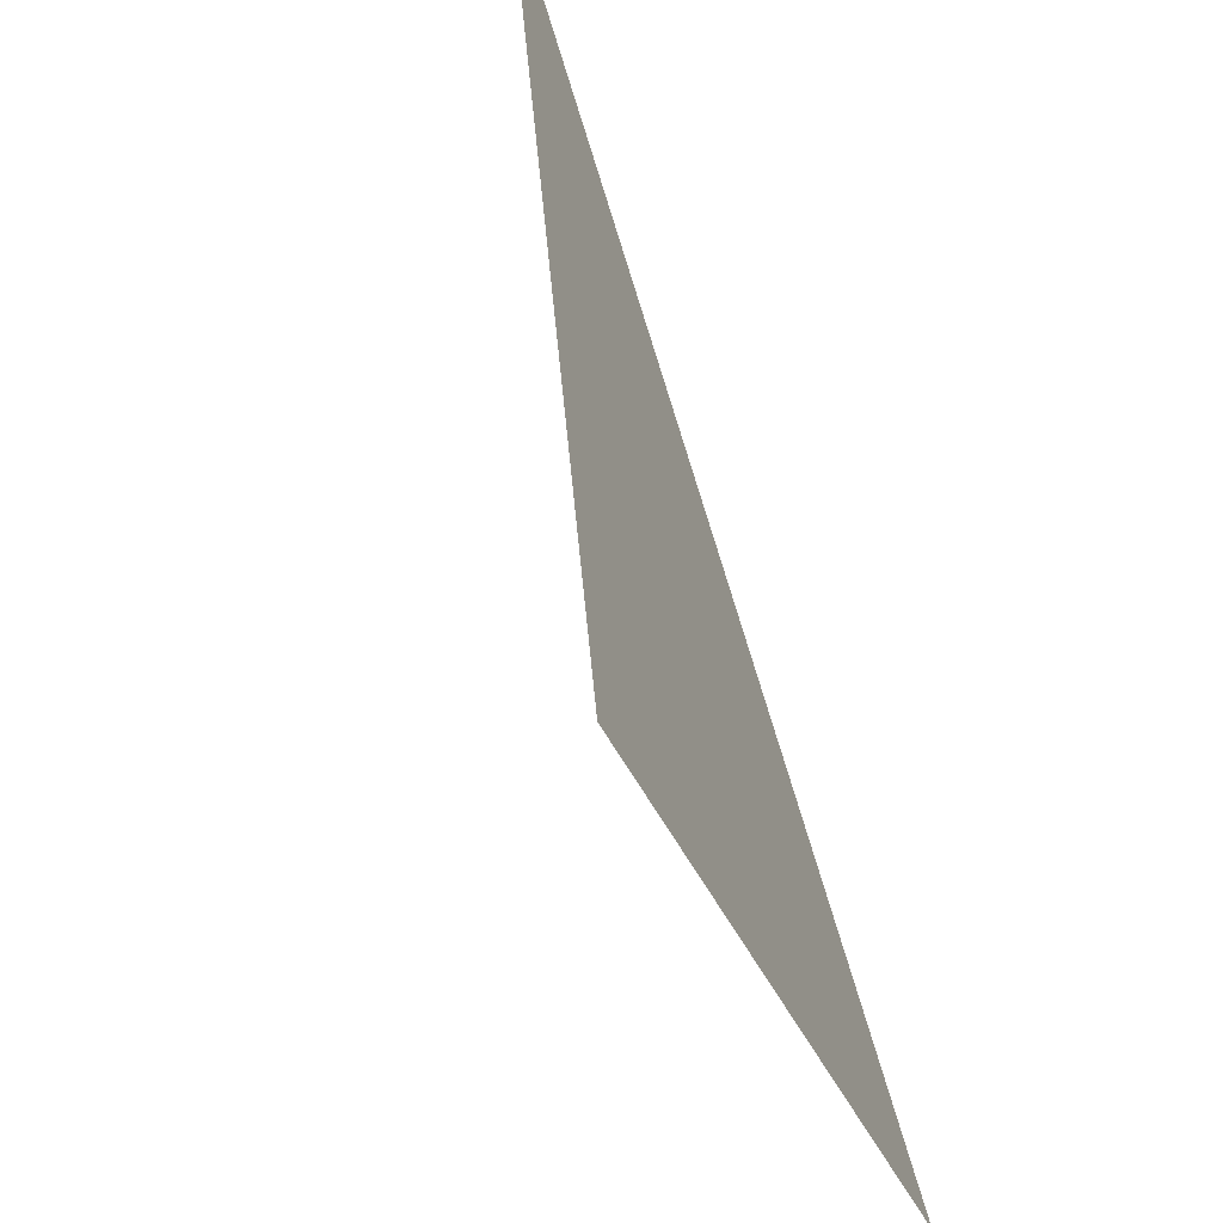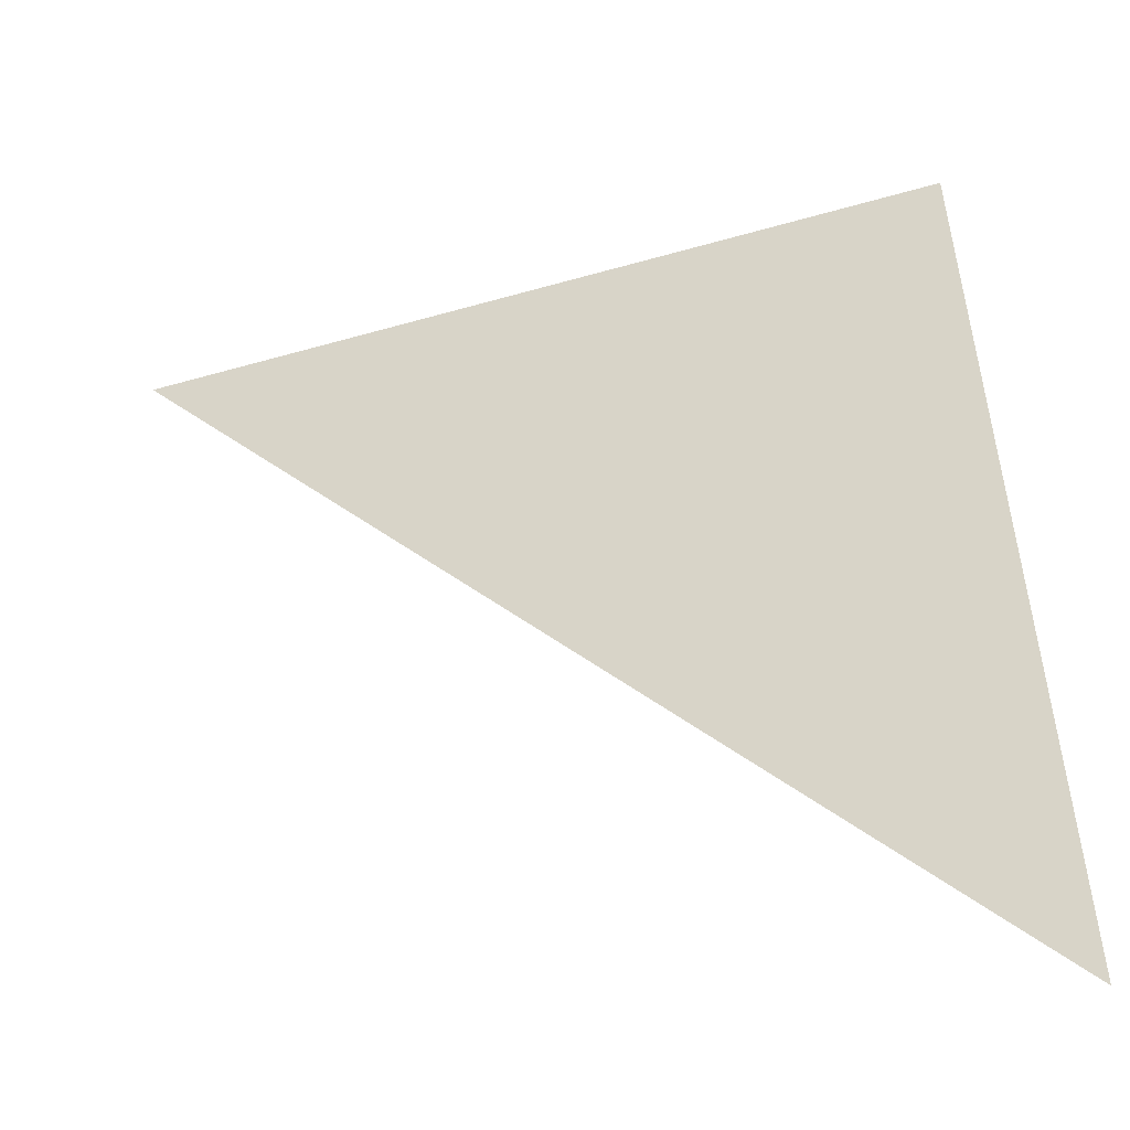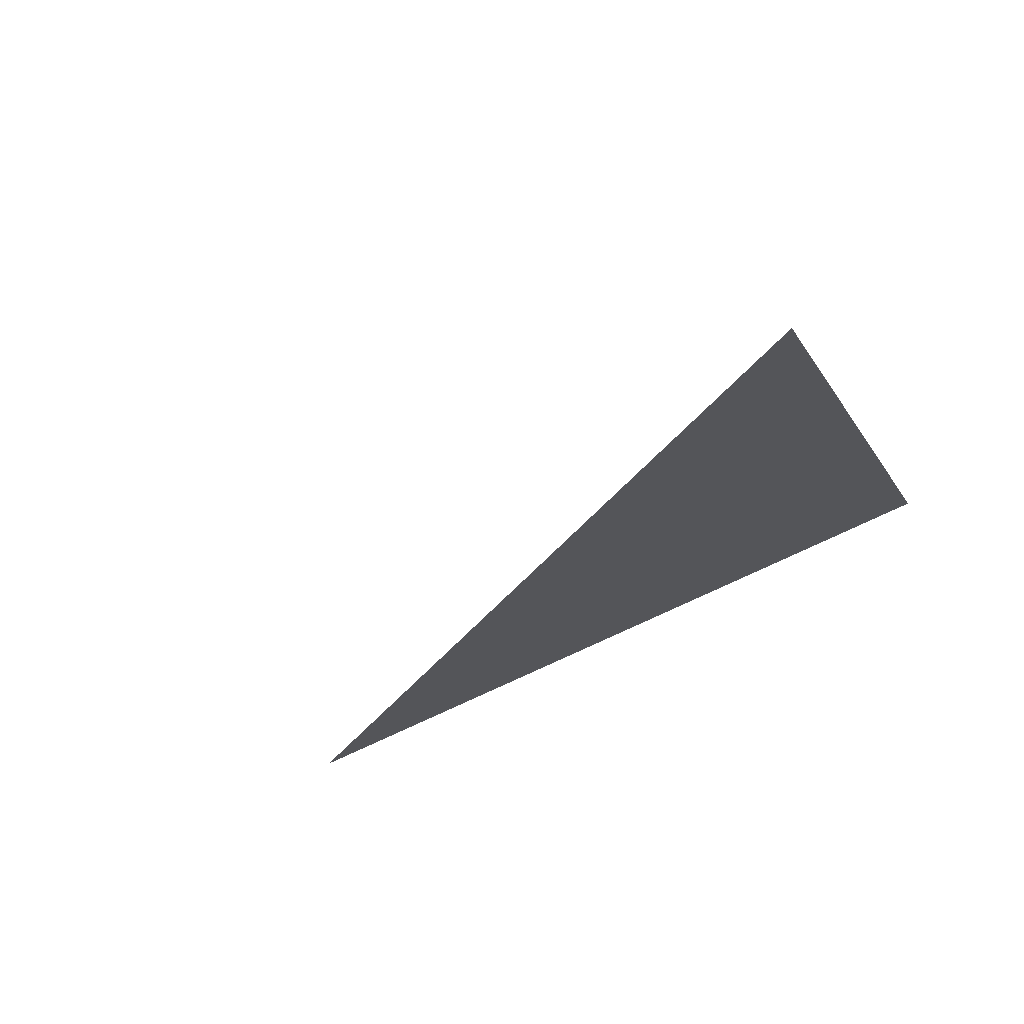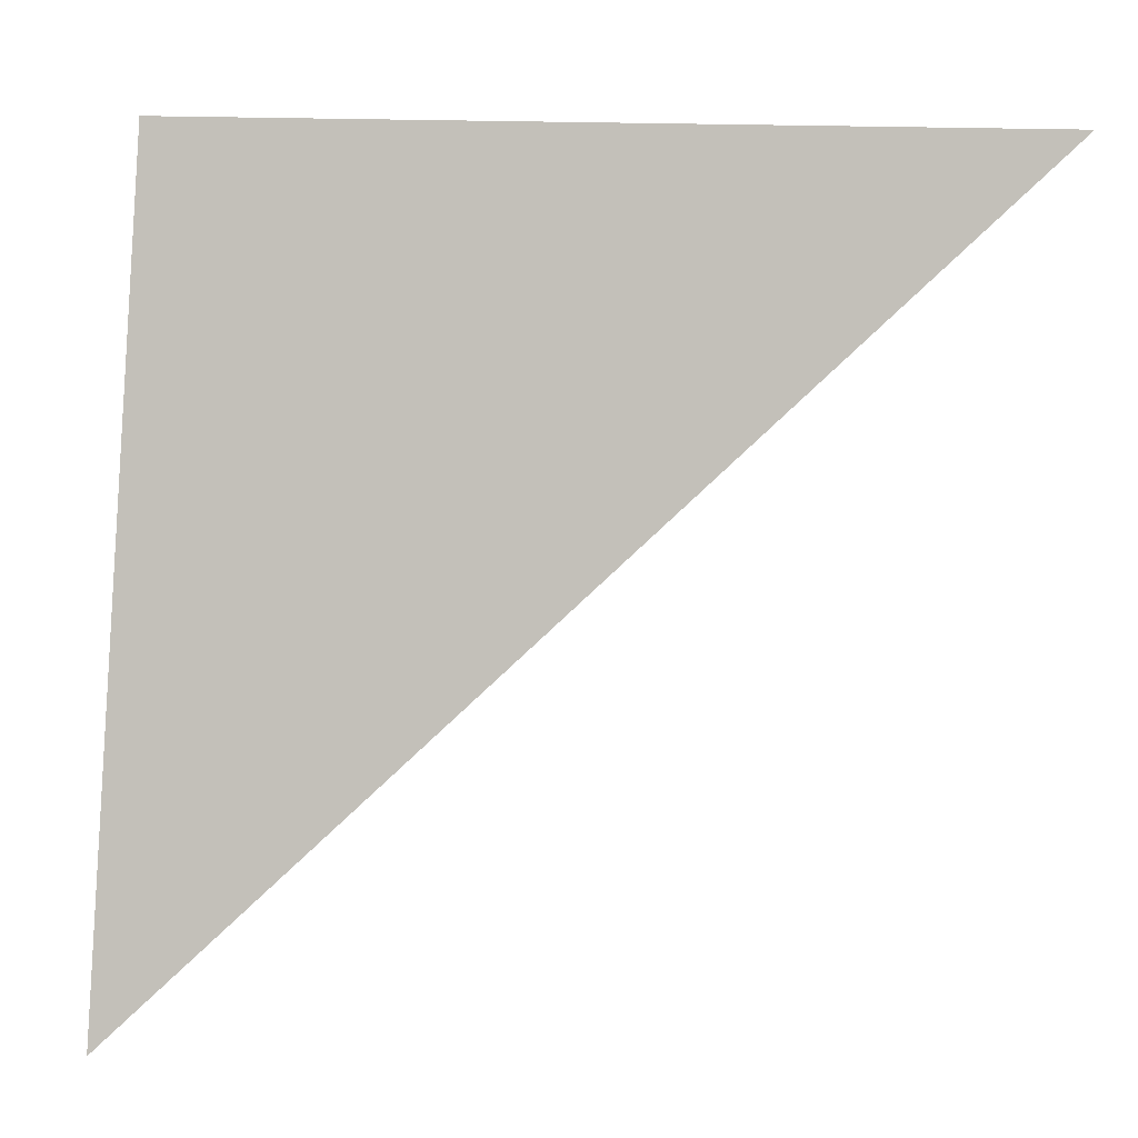
<metadata>
{"format":"obj","ext":"obj","renderer":"f3d","projection":"perspective","resolution":1024,"background":"white","views":[{"elev":51.1,"azim":70.7,"up":"+Y"},{"elev":-50.5,"azim":3.7,"up":"+Y"},{"elev":-31.6,"azim":22.9,"up":"+Z"},{"elev":18.6,"azim":176.9,"up":"+Y"}]}
</metadata>
<code>
v 0.4014 -0.6496 0.4085
v -0.6378 0.3052 0.5
v 0.3313 0.289 0.7461
f 2 1 3

</code>
